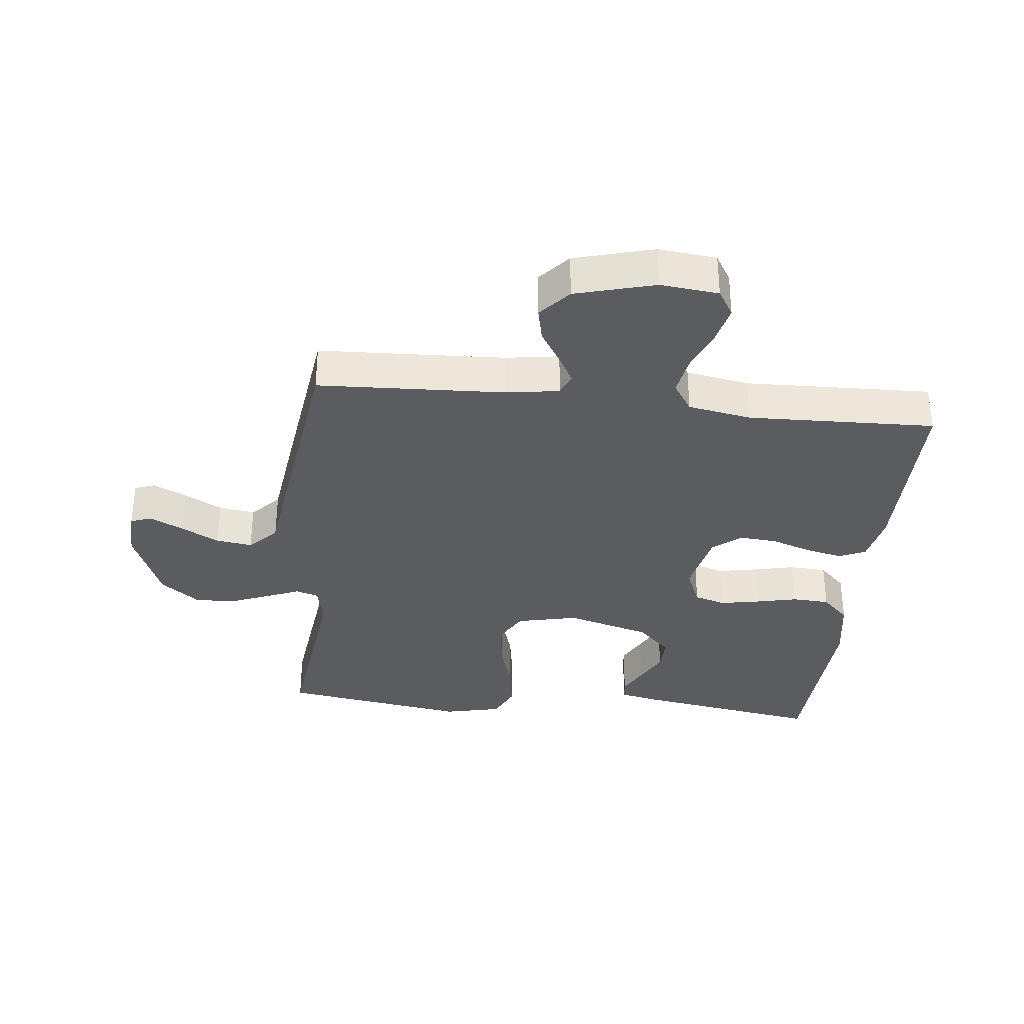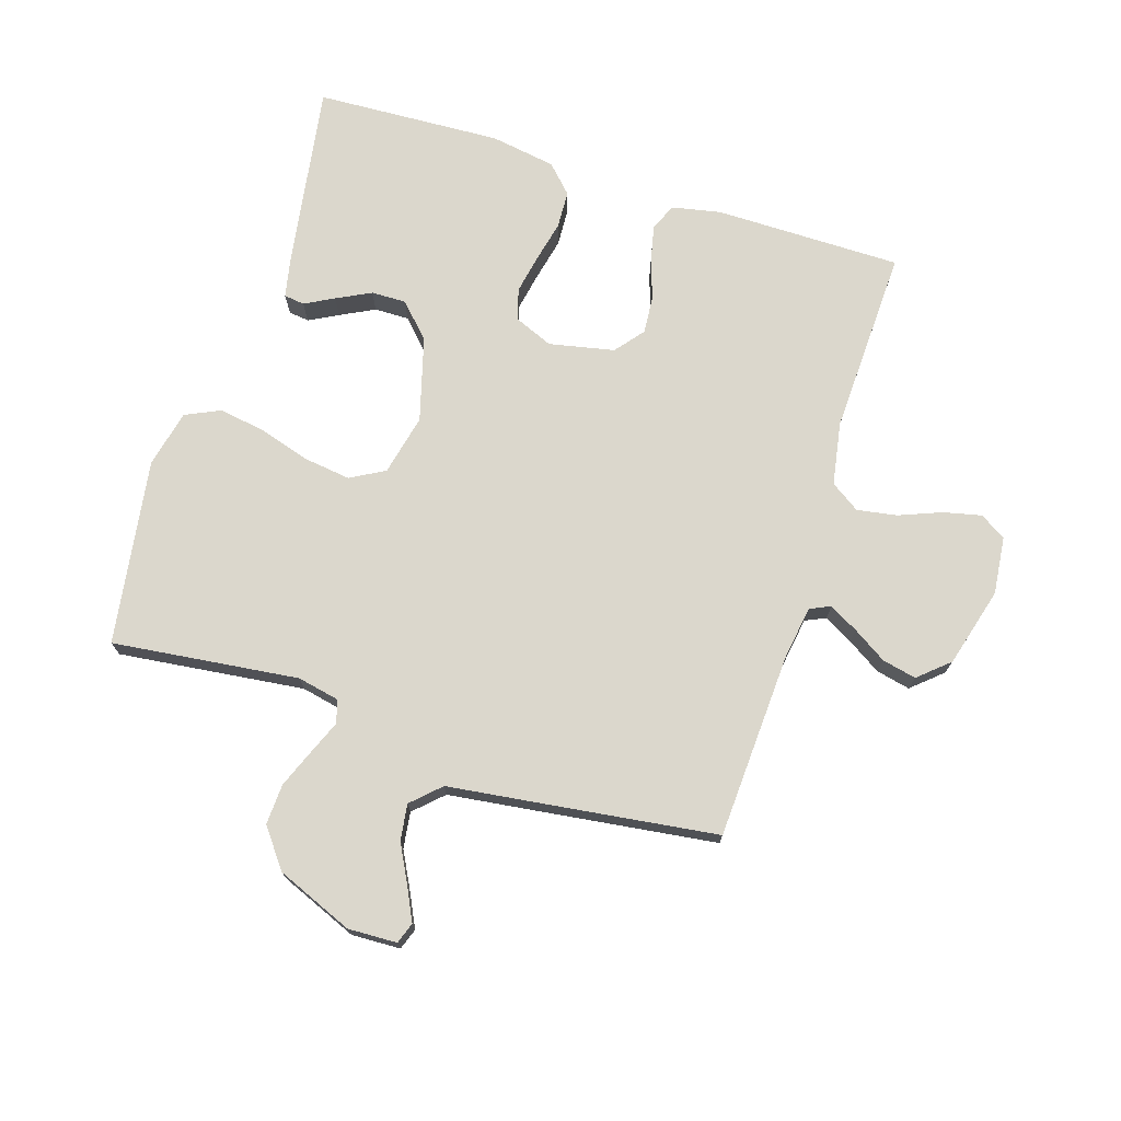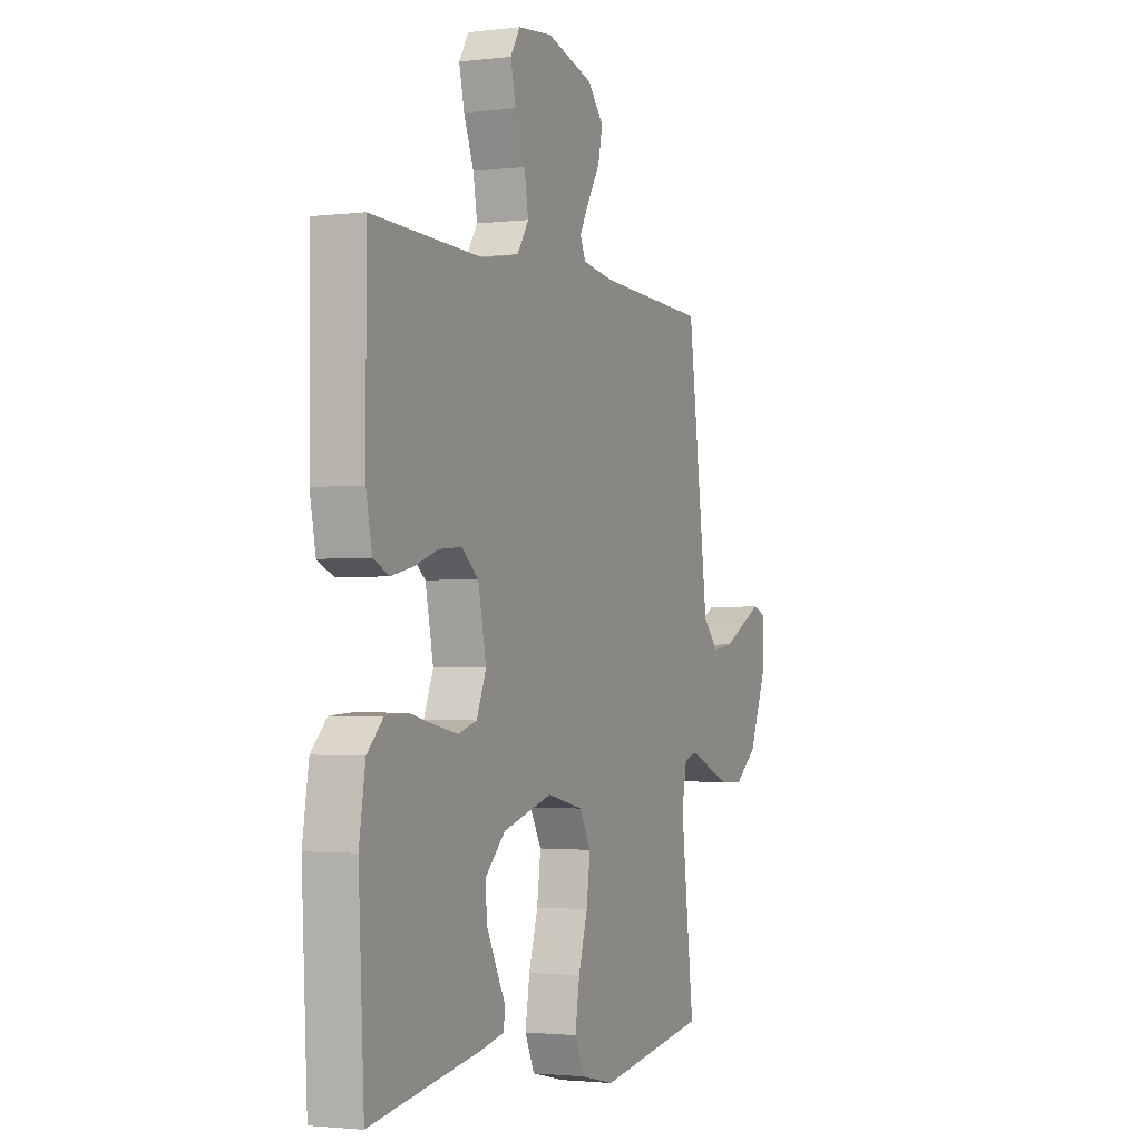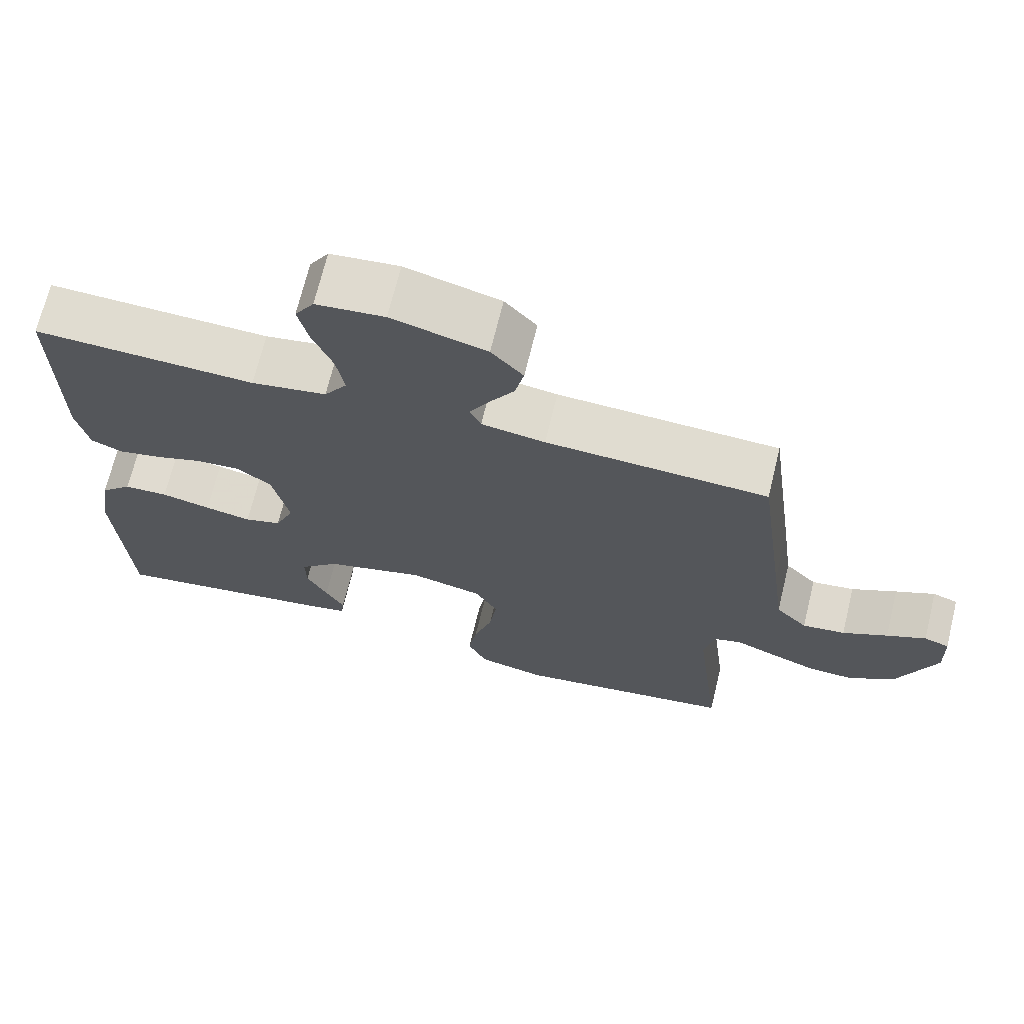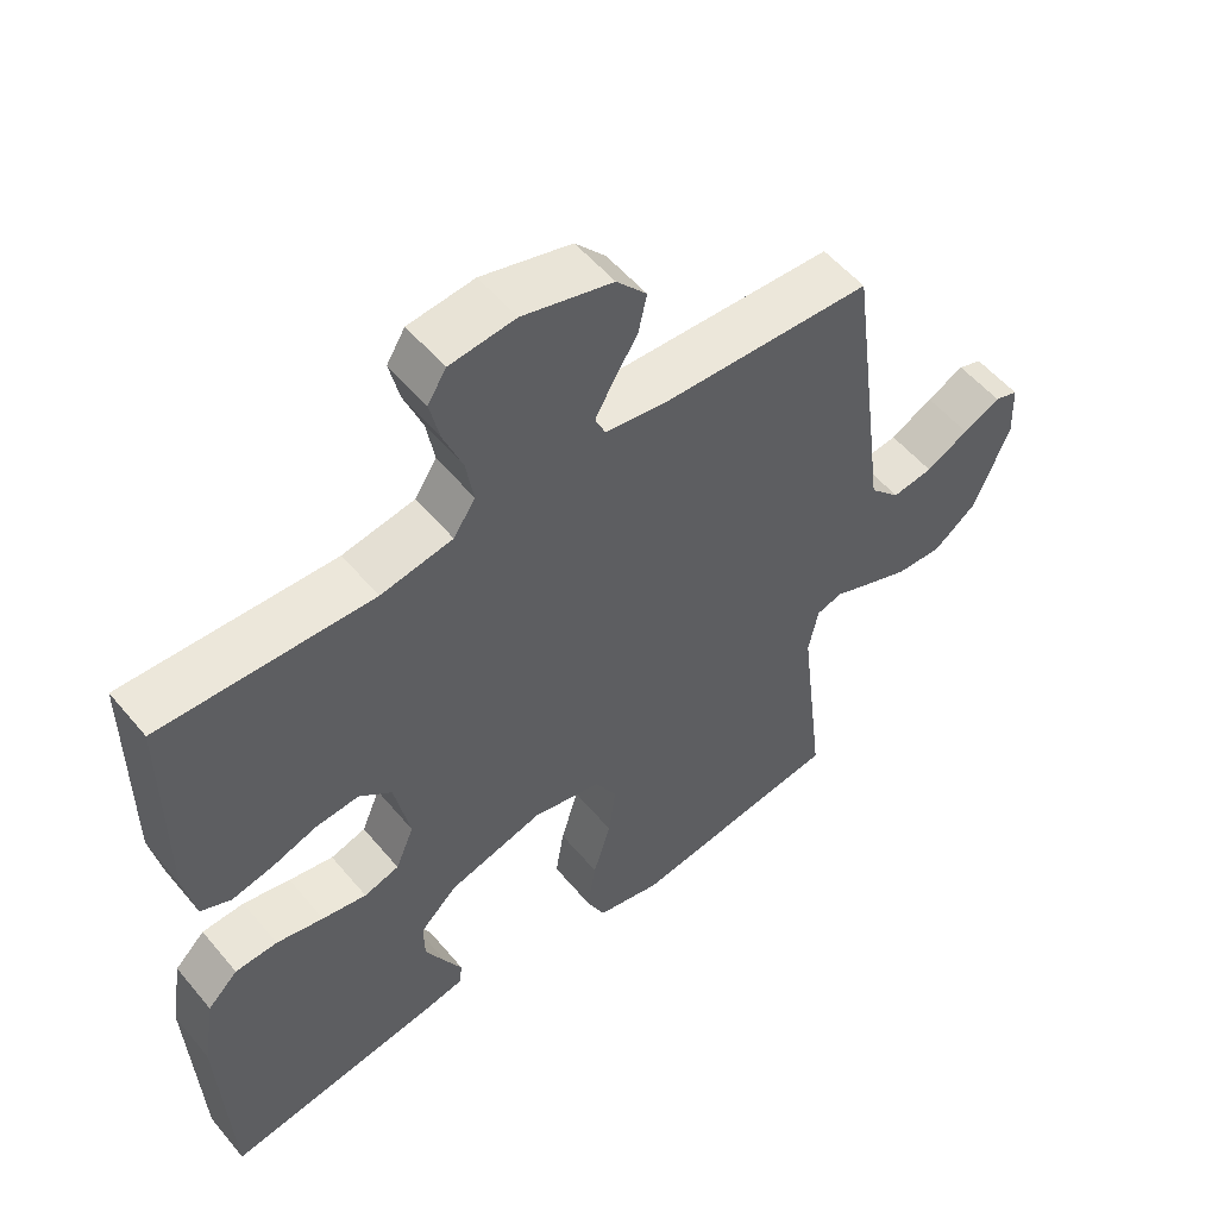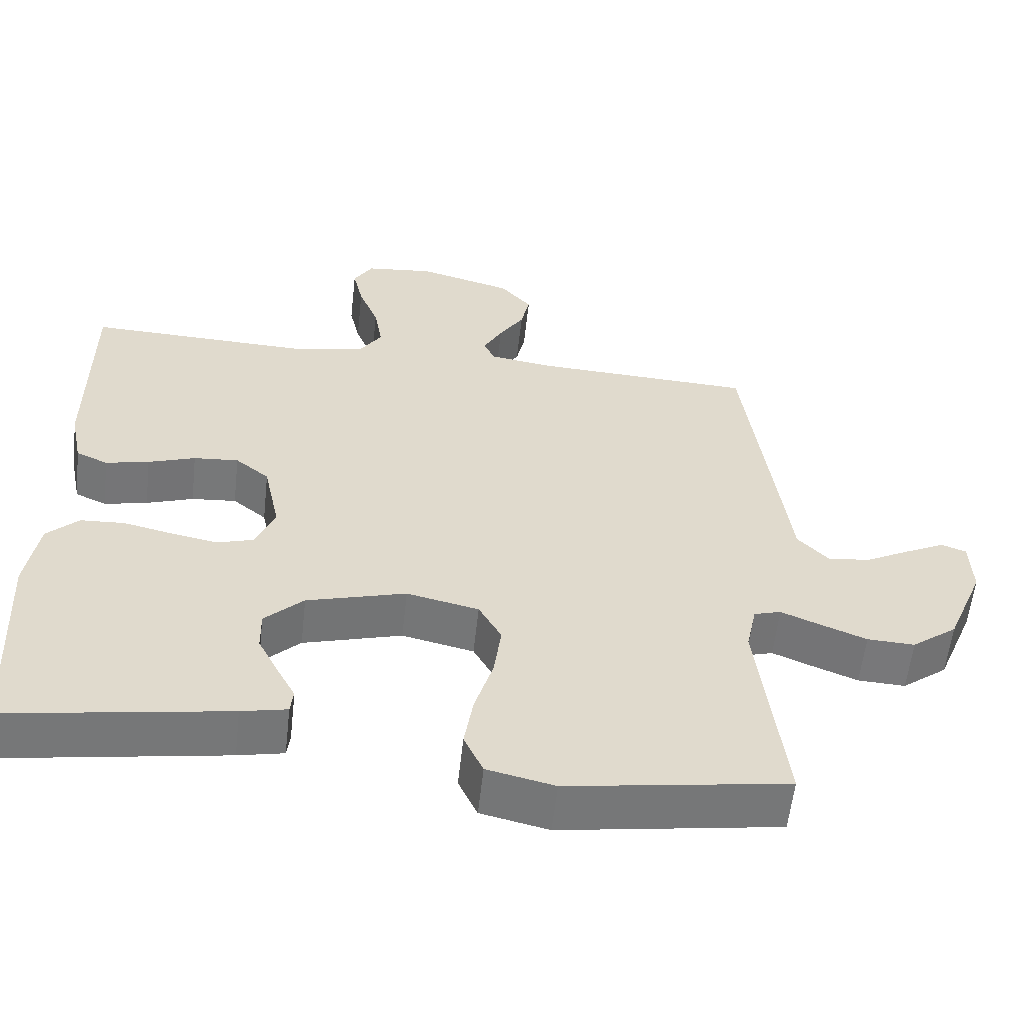
<metadata>
{"format":"obj","ext":"obj","renderer":"f3d","projection":"perspective","resolution":1024,"background":"white","views":[{"elev":-34.1,"azim":-6.2,"up":"+Y"},{"elev":73.2,"azim":-72.3,"up":"+Y"},{"elev":-1.9,"azim":113.3,"up":"+Z"},{"elev":69.6,"azim":-166.3,"up":"+Z"},{"elev":54.1,"azim":141.1,"up":"+Z"},{"elev":-57.6,"azim":173.7,"up":"+Z"}]}
</metadata>
<code>
v -0.5 0.07 0.5
v -0.2 0.07 0.514
v -0.114 0.07 0.527
v -0.099 0.07 0.56
v -0.125 0.07 0.607
v -0.159 0.07 0.661
v -0.171 0.07 0.716
v -0.128 0.07 0.765
v 0 0.07 0.8
v 0.093 0.07 0.79
v 0.119 0.07 0.748
v 0.105 0.07 0.687
v 0.078 0.07 0.619
v 0.067 0.07 0.555
v 0.098 0.07 0.508
v 0.2 0.07 0.49
v 0.5 0.07 0.5
v 0.5 0.07 0.2
v 0.484 0.07 0.121
v 0.441 0.07 0.102
v 0.382 0.07 0.115
v 0.318 0.07 0.137
v 0.257 0.07 0.142
v 0.211 0.07 0.105
v 0.189 0.07 0
v 0.215 0.07 -0.062
v 0.265 0.07 -0.077
v 0.328 0.07 -0.065
v 0.395 0.07 -0.05
v 0.455 0.07 -0.053
v 0.498 0.07 -0.095
v 0.515 0.07 -0.2
v 0.5 0.07 -0.5
v 0.2 0.07 -0.452
v 0.138 0.07 -0.439
v 0.134 0.07 -0.406
v 0.159 0.07 -0.359
v 0.187 0.07 -0.304
v 0.188 0.07 -0.248
v 0.135 0.07 -0.197
v 0 0.07 -0.159
v -0.098 0.07 -0.181
v -0.129 0.07 -0.236
v -0.119 0.07 -0.312
v -0.094 0.07 -0.394
v -0.082 0.07 -0.469
v -0.108 0.07 -0.525
v -0.2 0.07 -0.546
v -0.5 0.07 -0.5
v -0.464 0.07 -0.2
v -0.478 0.07 -0.132
v -0.515 0.07 -0.121
v -0.568 0.07 -0.143
v -0.631 0.07 -0.168
v -0.696 0.07 -0.171
v -0.758 0.07 -0.124
v -0.809 0.07 0
v -0.806 0.07 0.079
v -0.772 0.07 0.091
v -0.719 0.07 0.065
v -0.658 0.07 0.033
v -0.6 0.07 0.025
v -0.557 0.07 0.07
v -0.54 0.07 0.2
v -0.5 0 0.5
v -0.2 0 0.514
v -0.114 0 0.527
v -0.099 0 0.56
v -0.125 0 0.607
v -0.159 0 0.661
v -0.171 0 0.716
v -0.128 0 0.765
v 0 0 0.8
v 0.093 0 0.79
v 0.119 0 0.748
v 0.105 0 0.687
v 0.078 0 0.619
v 0.067 0 0.555
v 0.098 0 0.508
v 0.2 0 0.49
v 0.5 0 0.5
v 0.5 0 0.2
v 0.484 0 0.121
v 0.441 0 0.102
v 0.382 0 0.115
v 0.318 0 0.137
v 0.257 0 0.142
v 0.211 0 0.105
v 0.189 0 0
v 0.215 0 -0.062
v 0.265 0 -0.077
v 0.328 0 -0.065
v 0.395 0 -0.05
v 0.455 0 -0.053
v 0.498 0 -0.095
v 0.515 0 -0.2
v 0.5 0 -0.5
v 0.2 0 -0.452
v 0.138 0 -0.439
v 0.134 0 -0.406
v 0.159 0 -0.359
v 0.187 0 -0.304
v 0.188 0 -0.248
v 0.135 0 -0.197
v 0 0 -0.159
v -0.098 0 -0.181
v -0.129 0 -0.236
v -0.119 0 -0.312
v -0.094 0 -0.394
v -0.082 0 -0.469
v -0.108 0 -0.525
v -0.2 0 -0.546
v -0.5 0 -0.5
v -0.464 0 -0.2
v -0.478 0 -0.132
v -0.515 0 -0.121
v -0.568 0 -0.143
v -0.631 0 -0.168
v -0.696 0 -0.171
v -0.758 0 -0.124
v -0.809 0 0
v -0.806 0 0.079
v -0.772 0 0.091
v -0.719 0 0.065
v -0.658 0 0.033
v -0.6 0 0.025
v -0.557 0 0.07
v -0.54 0 0.2
f 63 64 1 2
f 58 59 60 61
f 56 57 58 61
f 56 61 62
f 55 56 62
f 52 53 54 55
f 52 55 62 63
f 47 48 49 50
f 47 50 51
f 44 45 46 47
f 43 44 47 51
f 42 43 51
f 41 42 51 52
f 34 35 36 37
f 34 37 38
f 33 34 38 39
f 28 29 30 31
f 27 28 31 32
f 26 27 32 33
f 19 20 21 22
f 17 18 19 22
f 16 17 22 23
f 15 16 23 24
f 10 11 12 13
f 10 13 14
f 9 10 14
f 8 9 14
f 5 6 7 8
f 4 5 8 14
f 3 4 14 15
f 41 52 63 2
f 26 33 39 40
f 25 26 40 41
f 15 24 25 41
f 2 3 15 41
f 66 65 128 127
f 125 124 123 122
f 125 122 121 120
f 126 125 120
f 126 120 119
f 119 118 117 116
f 127 126 119 116
f 114 113 112 111
f 115 114 111
f 111 110 109 108
f 115 111 108 107
f 115 107 106
f 116 115 106 105
f 101 100 99 98
f 102 101 98
f 103 102 98 97
f 95 94 93 92
f 96 95 92 91
f 97 96 91 90
f 86 85 84 83
f 86 83 82 81
f 87 86 81 80
f 88 87 80 79
f 77 76 75 74
f 78 77 74
f 78 74 73
f 78 73 72
f 72 71 70 69
f 78 72 69 68
f 79 78 68 67
f 66 127 116 105
f 104 103 97 90
f 105 104 90 89
f 105 89 88 79
f 105 79 67 66
f 1 65 66 2
f 2 66 67 3
f 3 67 68 4
f 4 68 69 5
f 5 69 70 6
f 6 70 71 7
f 7 71 72 8
f 8 72 73 9
f 9 73 74 10
f 10 74 75 11
f 11 75 76 12
f 12 76 77 13
f 13 77 78 14
f 14 78 79 15
f 15 79 80 16
f 16 80 81 17
f 17 81 82 18
f 18 82 83 19
f 19 83 84 20
f 20 84 85 21
f 21 85 86 22
f 22 86 87 23
f 23 87 88 24
f 24 88 89 25
f 25 89 90 26
f 26 90 91 27
f 27 91 92 28
f 28 92 93 29
f 29 93 94 30
f 30 94 95 31
f 31 95 96 32
f 32 96 97 33
f 33 97 98 34
f 34 98 99 35
f 35 99 100 36
f 36 100 101 37
f 37 101 102 38
f 38 102 103 39
f 39 103 104 40
f 40 104 105 41
f 41 105 106 42
f 42 106 107 43
f 43 107 108 44
f 44 108 109 45
f 45 109 110 46
f 46 110 111 47
f 47 111 112 48
f 48 112 113 49
f 49 113 114 50
f 50 114 115 51
f 51 115 116 52
f 52 116 117 53
f 53 117 118 54
f 54 118 119 55
f 55 119 120 56
f 56 120 121 57
f 57 121 122 58
f 58 122 123 59
f 59 123 124 60
f 60 124 125 61
f 61 125 126 62
f 62 126 127 63
f 63 127 128 64
f 64 128 65 1

</code>
